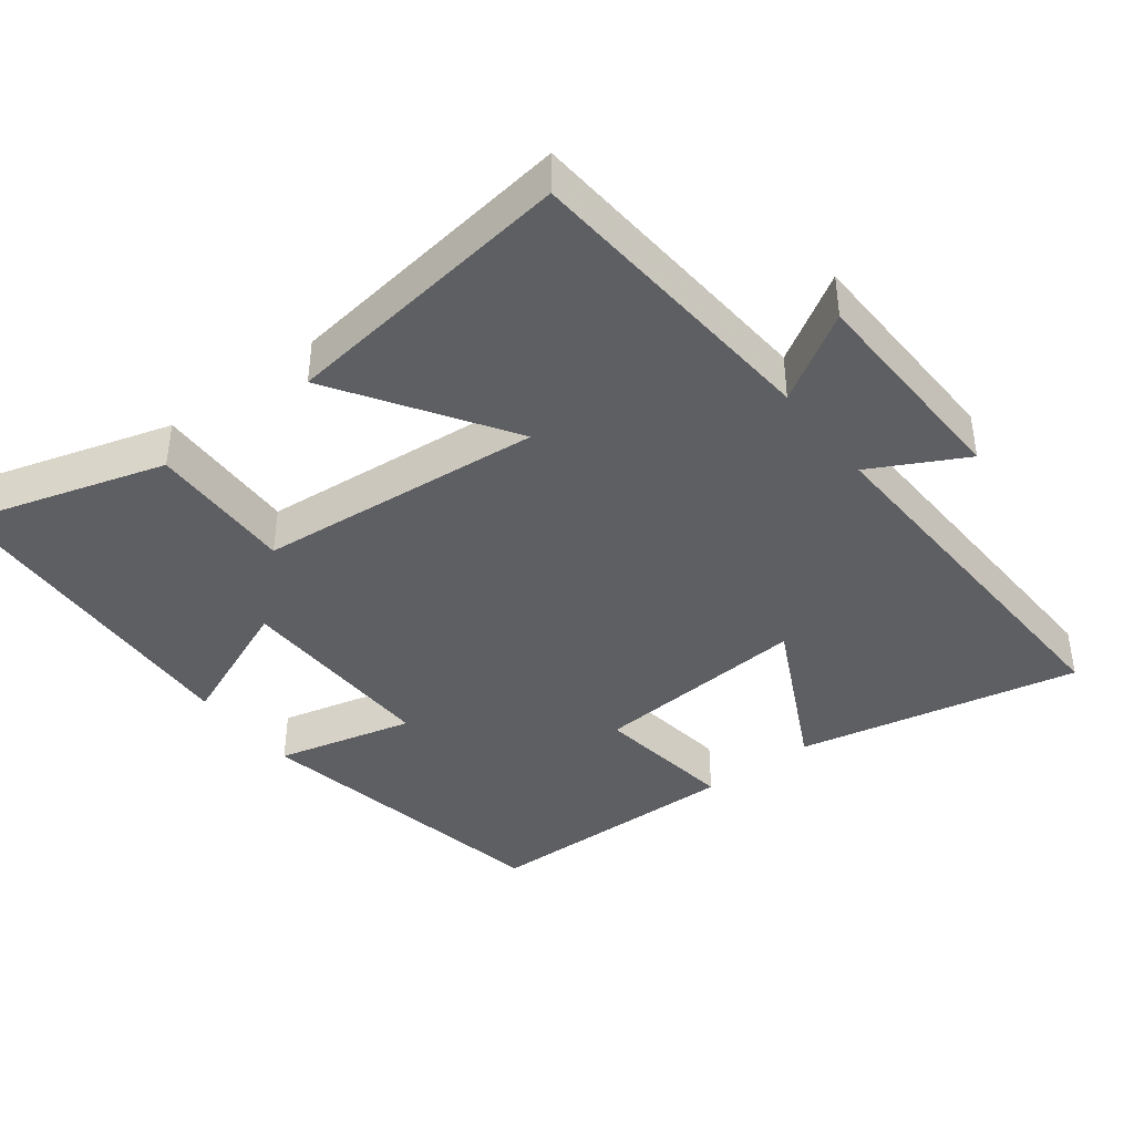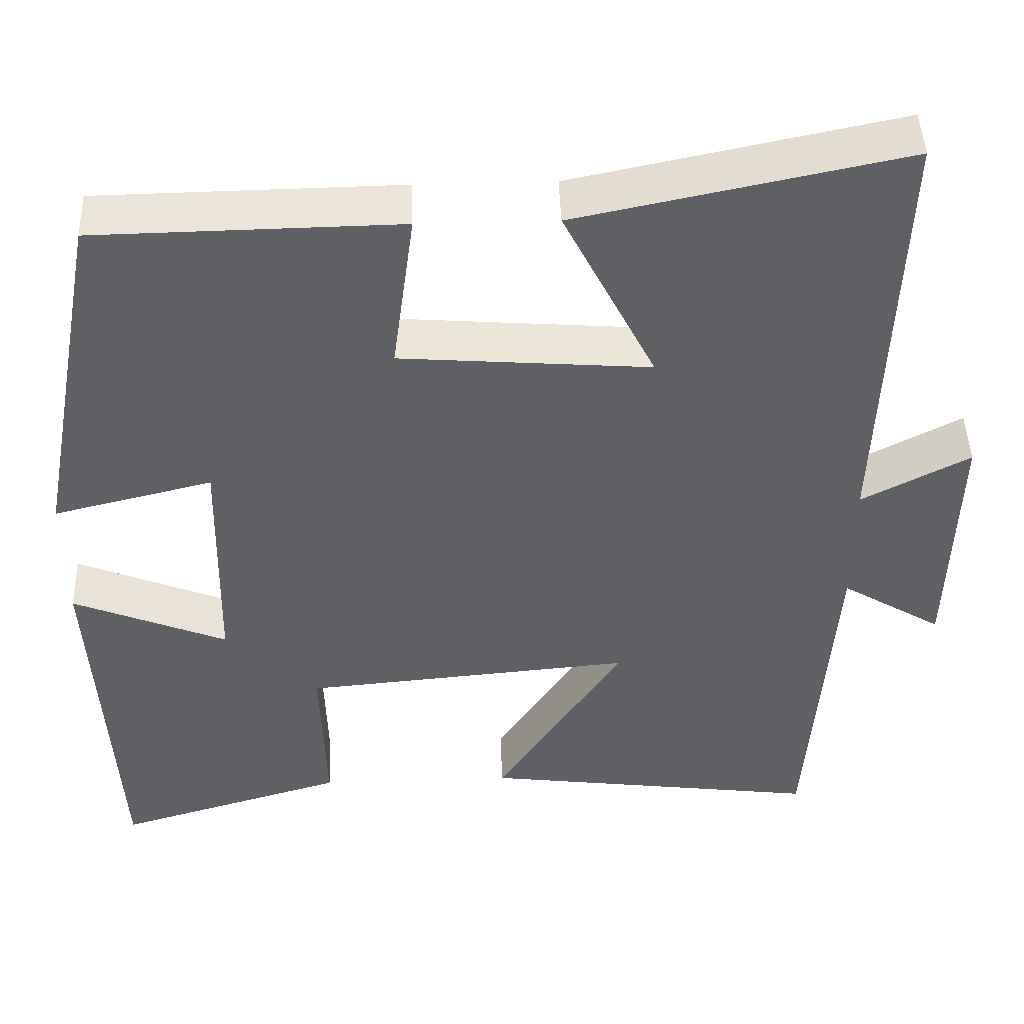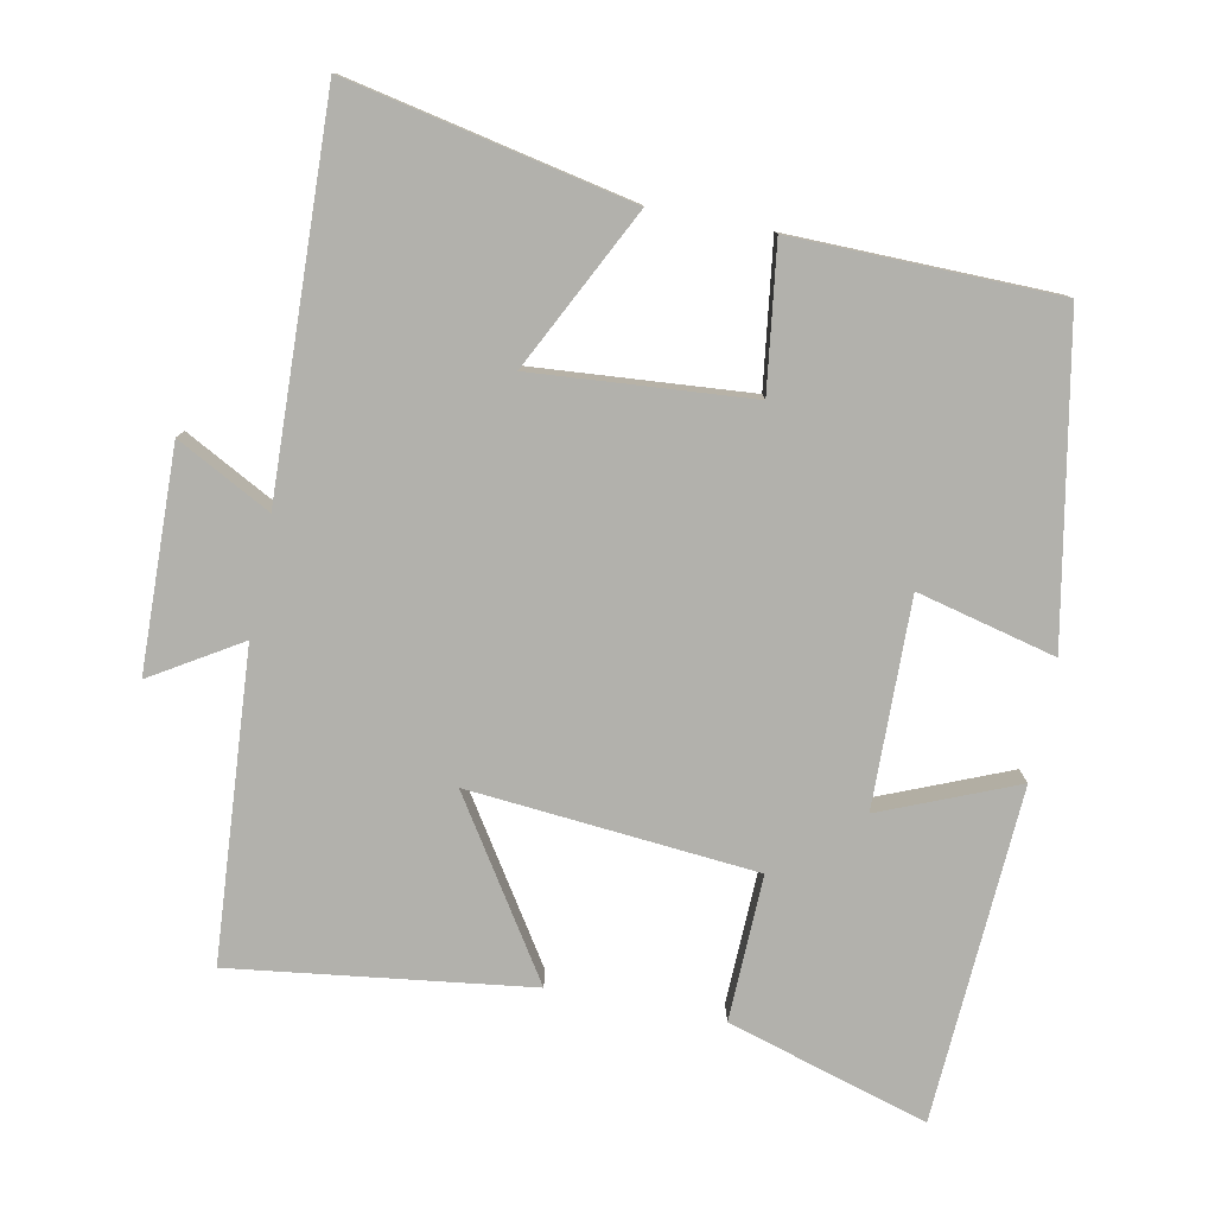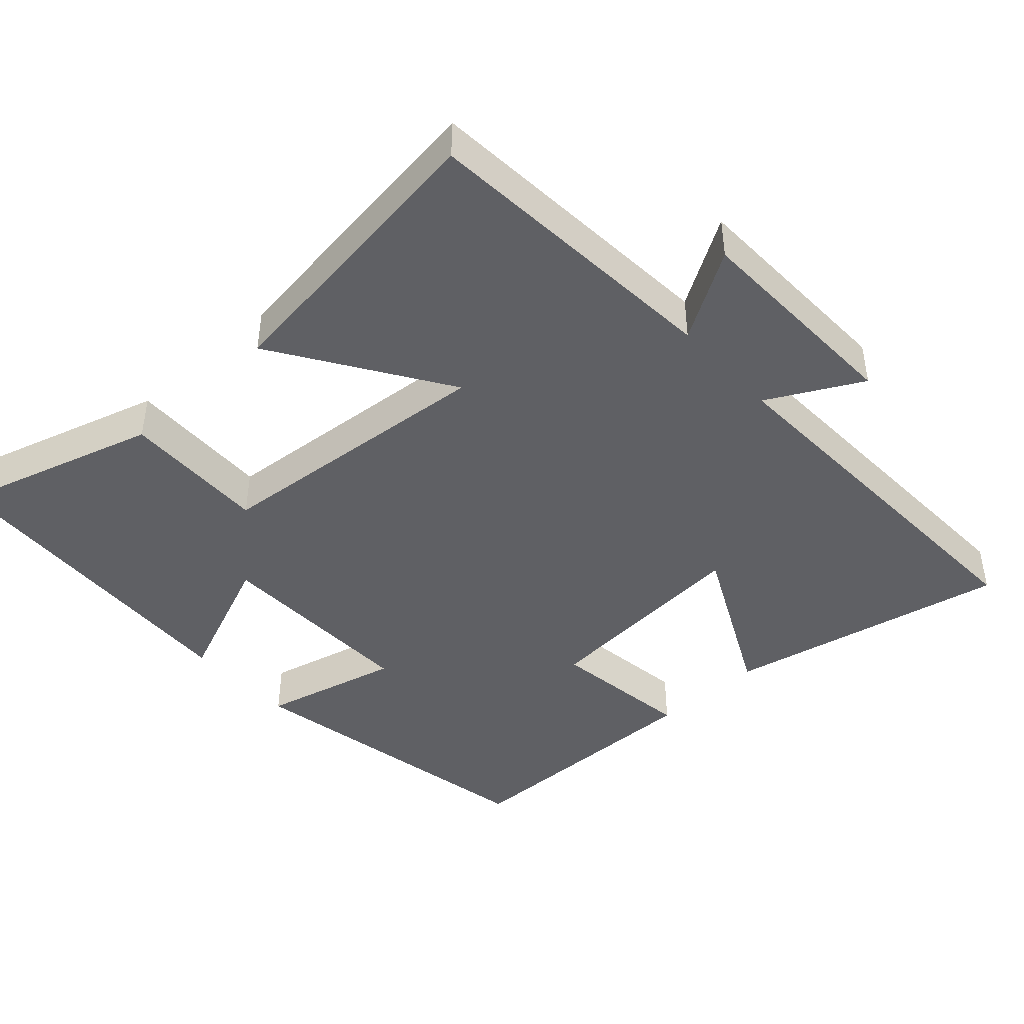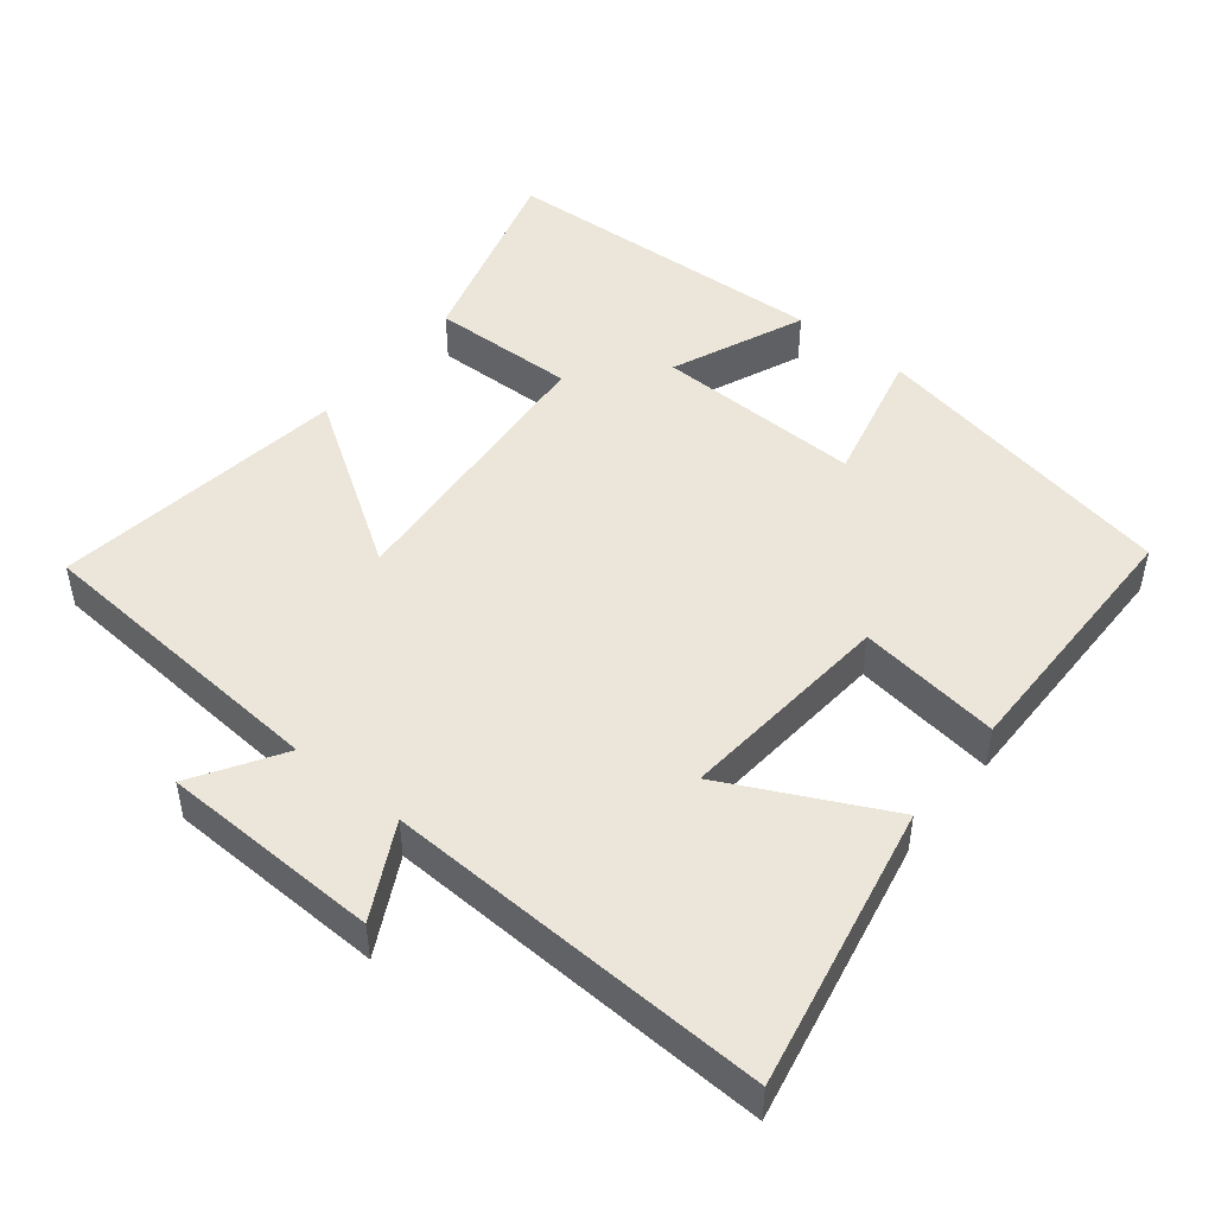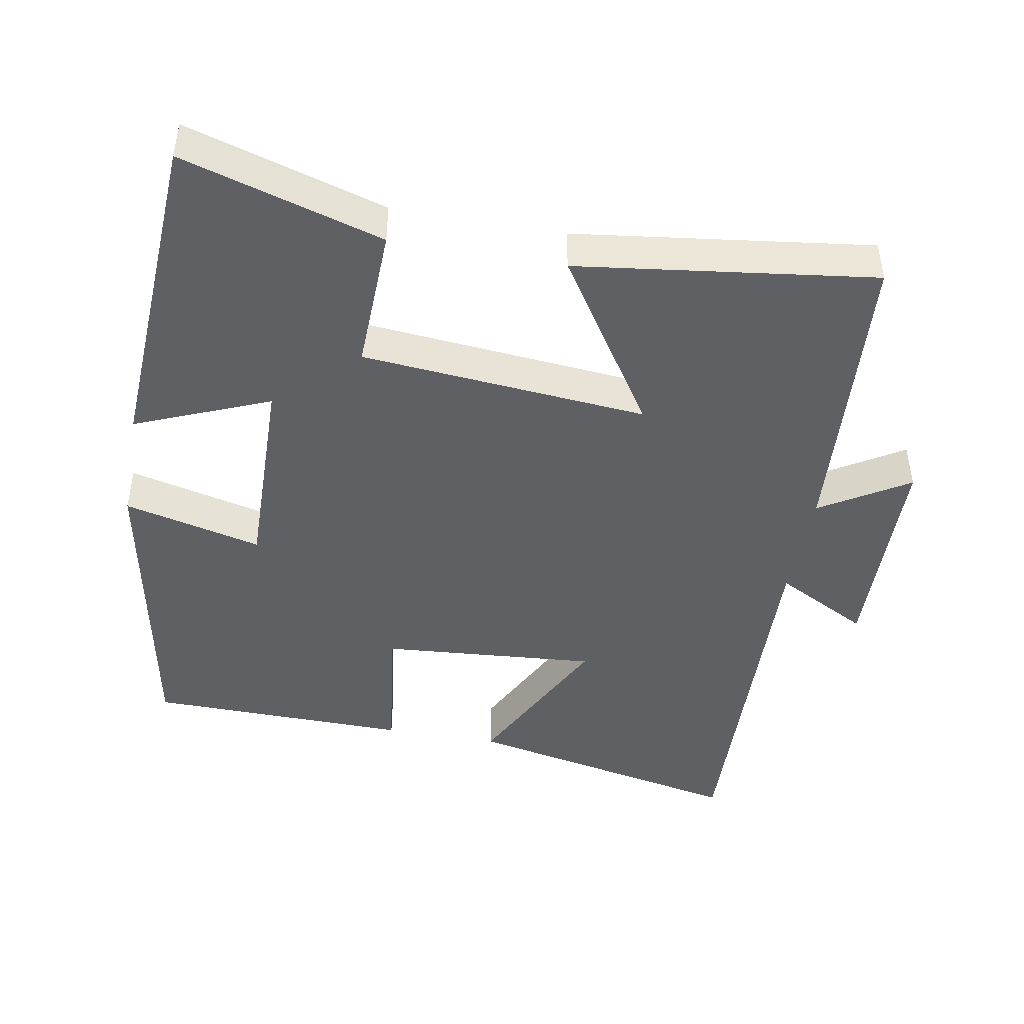
<metadata>
{"format":"obj","ext":"obj","renderer":"f3d","projection":"perspective","resolution":1024,"background":"white","views":[{"elev":-40.6,"azim":-142.5,"up":"+Y"},{"elev":45.9,"azim":178.0,"up":"+Z"},{"elev":-78.9,"azim":-11.2,"up":"+Y"},{"elev":-43.9,"azim":-137.6,"up":"+Y"},{"elev":47.6,"azim":-50.9,"up":"+Y"},{"elev":-45.1,"azim":169.8,"up":"+Y"}]}
</metadata>
<code>
v 0.417 0.07 0.494
v 0.5 0.07 0.053
v 0.305 0.07 0.101
v 0.311 0.07 -0.191
v 0.5 0.07 -0.113
v 0.474 0.07 -0.584
v 0.191 0.07 -0.5
v 0.197 0.07 -0.295
v -0.207 0.07 -0.259
v -0.051 0.07 -0.5
v -0.469 0.07 -0.555
v -0.5 0.07 -0.122
v -0.624 0.07 -0.198
v -0.632 0.07 0.112
v -0.5 0.07 0.042
v -0.519 0.07 0.583
v -0.12 0.07 0.5
v -0.233 0.07 0.275
v 0.073 0.07 0.299
v 0.046 0.07 0.5
v 0.417 0 0.494
v 0.5 0 0.053
v 0.305 0 0.101
v 0.311 0 -0.191
v 0.5 0 -0.113
v 0.474 0 -0.584
v 0.191 0 -0.5
v 0.197 0 -0.295
v -0.207 0 -0.259
v -0.051 0 -0.5
v -0.469 0 -0.555
v -0.5 0 -0.122
v -0.624 0 -0.198
v -0.632 0 0.112
v -0.5 0 0.042
v -0.519 0 0.583
v -0.12 0 0.5
v -0.233 0 0.275
v 0.073 0 0.299
v 0.046 0 0.5
f 1 2 3
f 20 1 3
f 19 20 3
f 18 19 3 4
f 15 16 17 18
f 15 18 4
f 12 13 14 15
f 11 12 15
f 10 11 15
f 9 10 15
f 8 9 15 4
f 6 7 8
f 5 6 8
f 4 5 8
f 23 22 21
f 23 21 40
f 23 40 39
f 24 23 39 38
f 38 37 36 35
f 24 38 35
f 35 34 33 32
f 35 32 31
f 35 31 30
f 35 30 29
f 24 35 29 28
f 28 27 26
f 28 26 25
f 28 25 24
f 1 21 22 2
f 2 22 23 3
f 3 23 24 4
f 4 24 25 5
f 5 25 26 6
f 6 26 27 7
f 7 27 28 8
f 8 28 29 9
f 9 29 30 10
f 10 30 31 11
f 11 31 32 12
f 12 32 33 13
f 13 33 34 14
f 14 34 35 15
f 15 35 36 16
f 16 36 37 17
f 17 37 38 18
f 18 38 39 19
f 19 39 40 20
f 20 40 21 1

</code>
